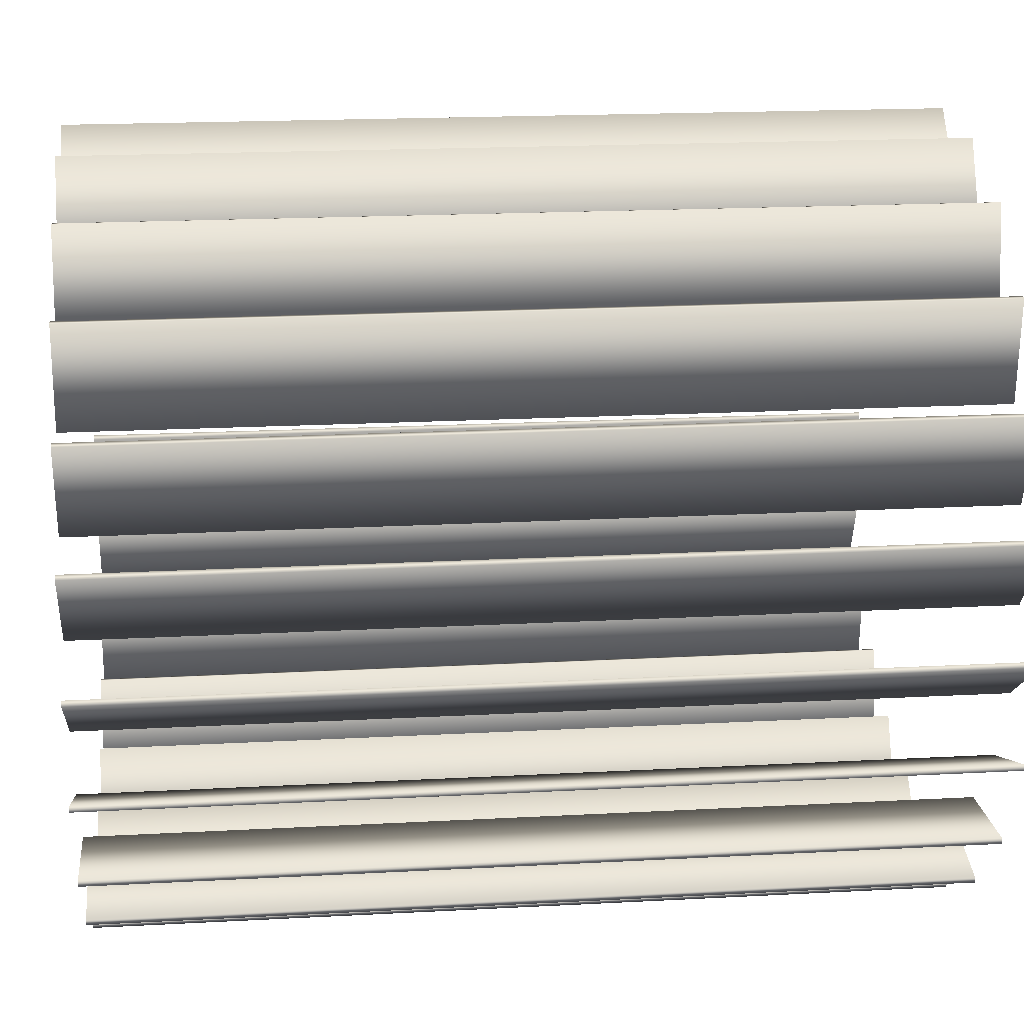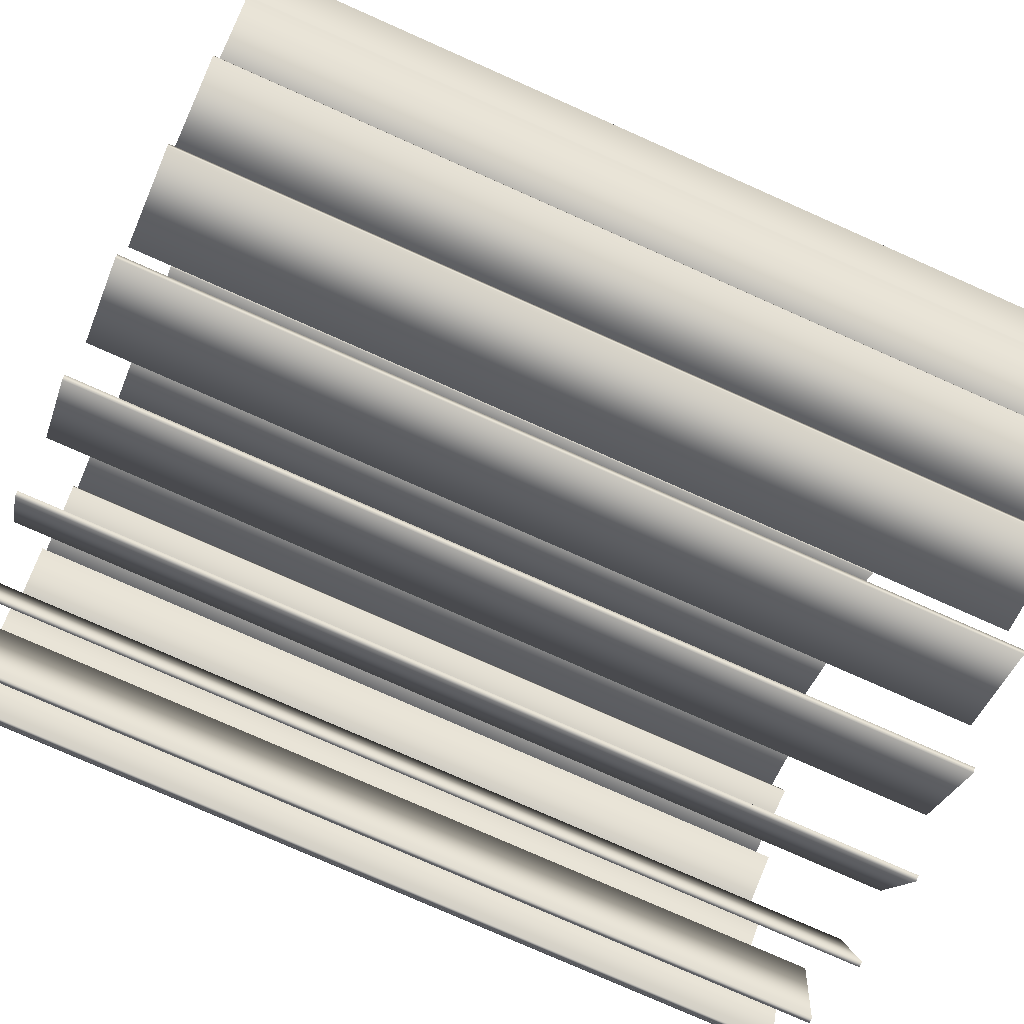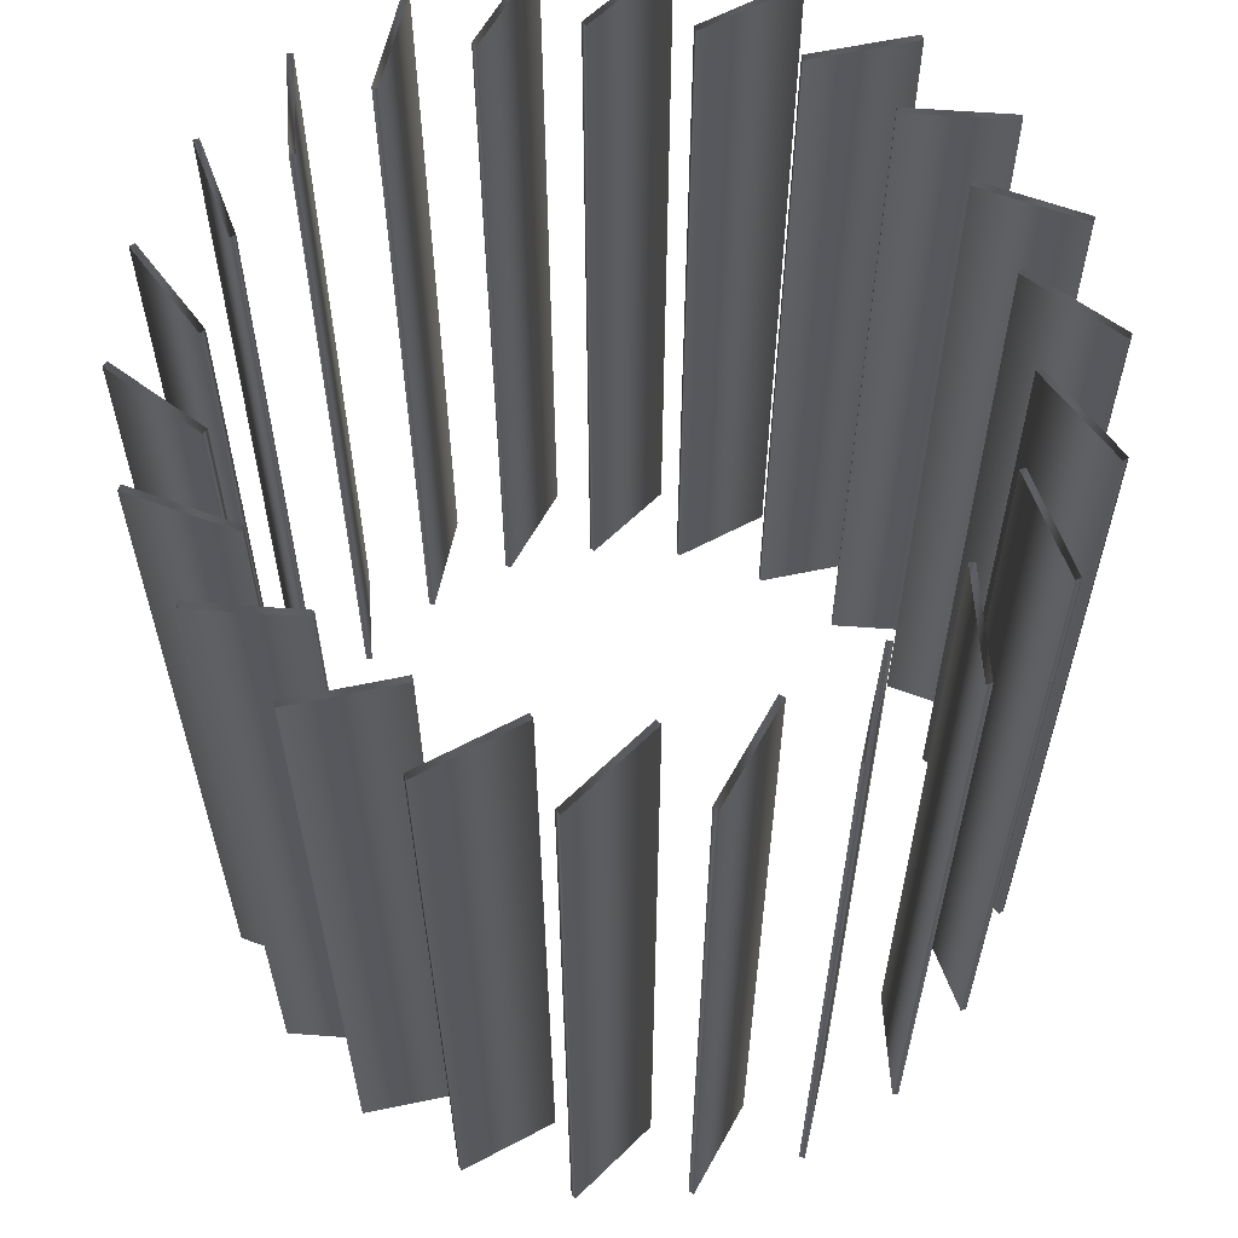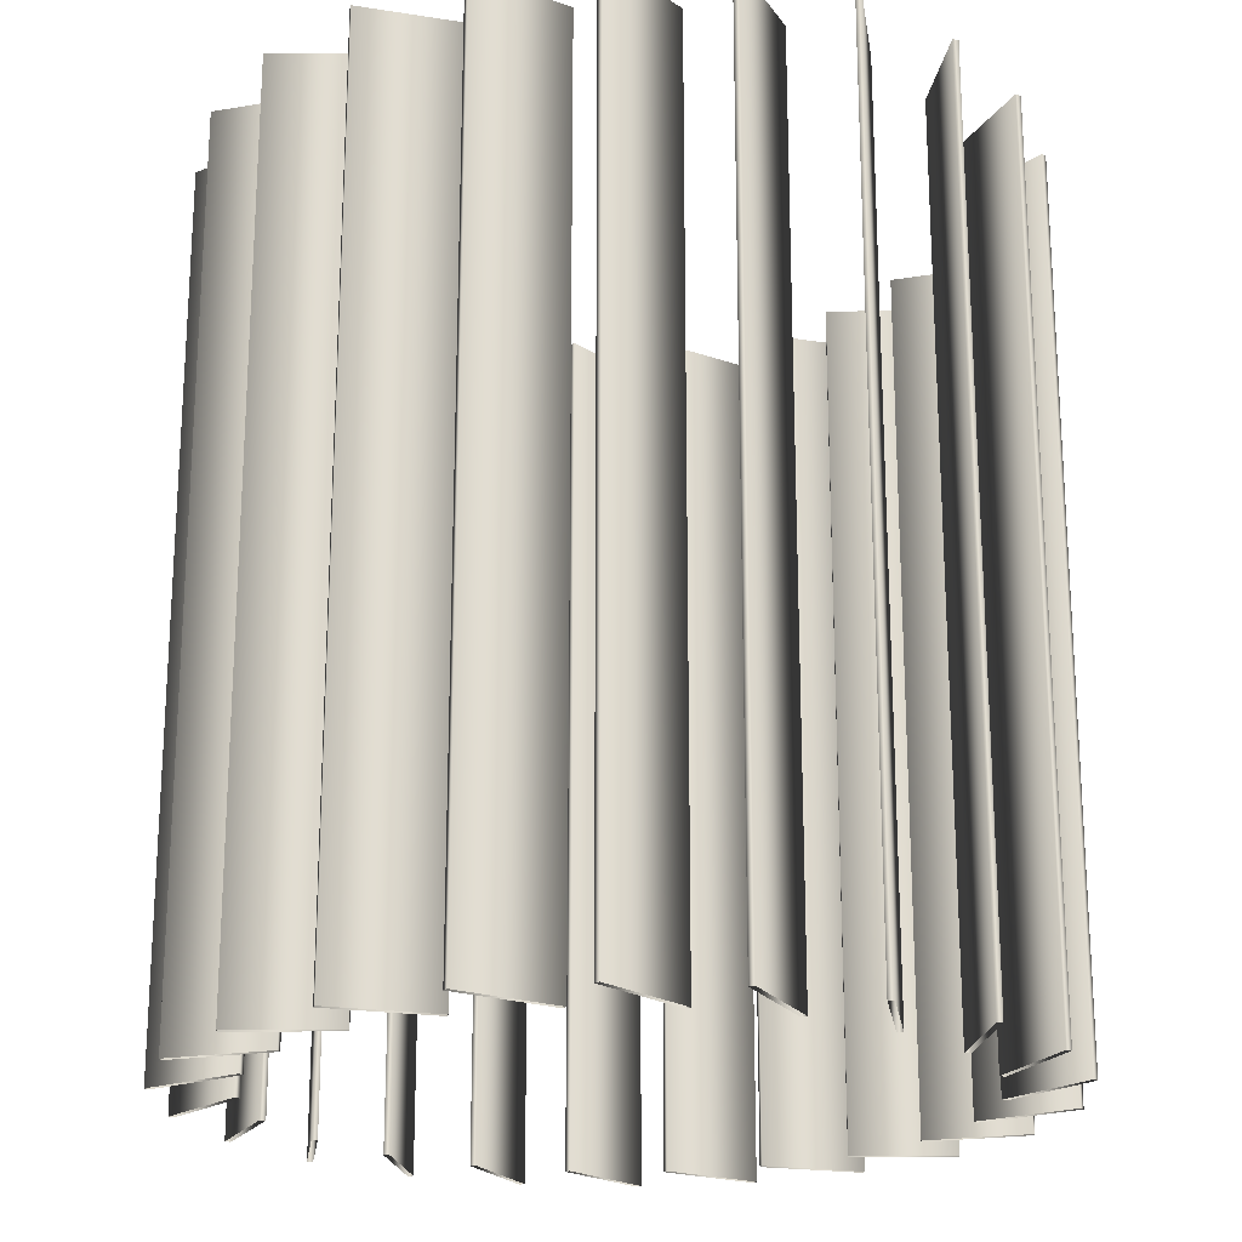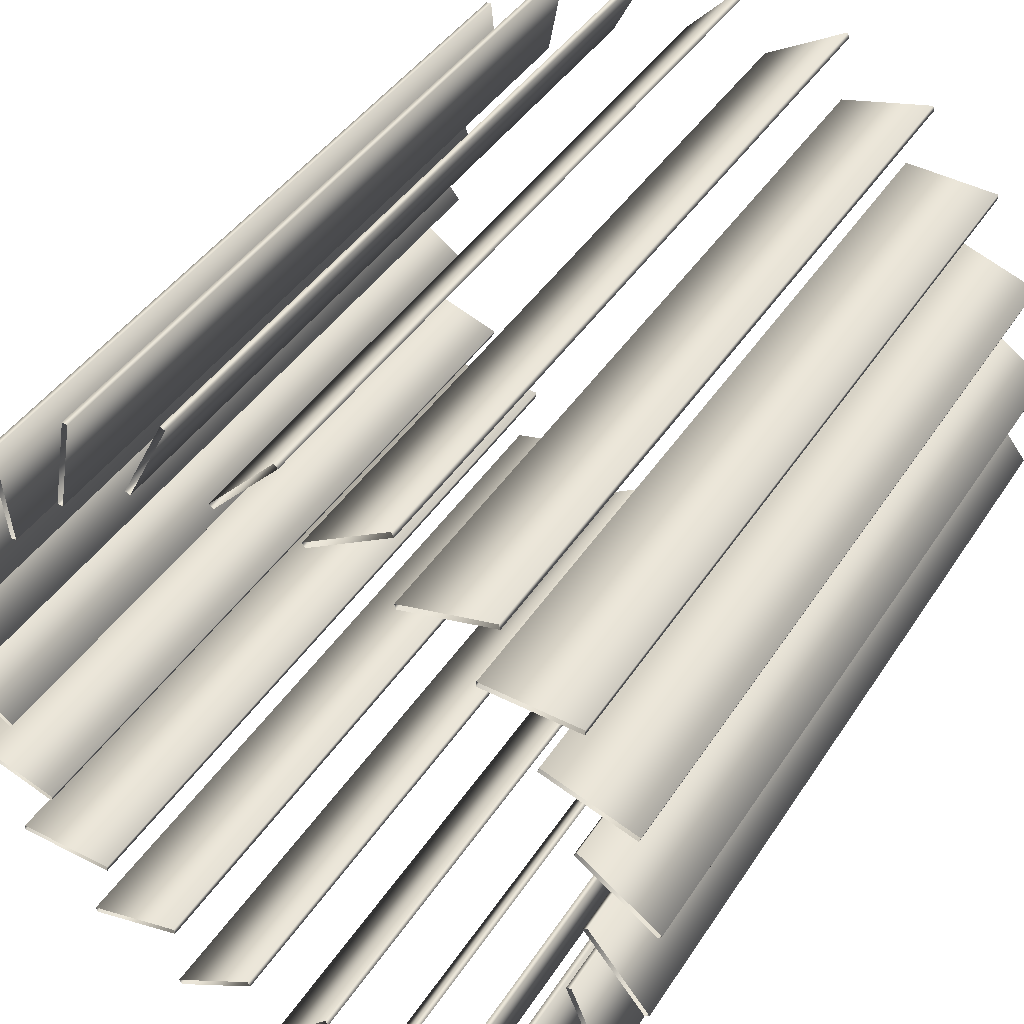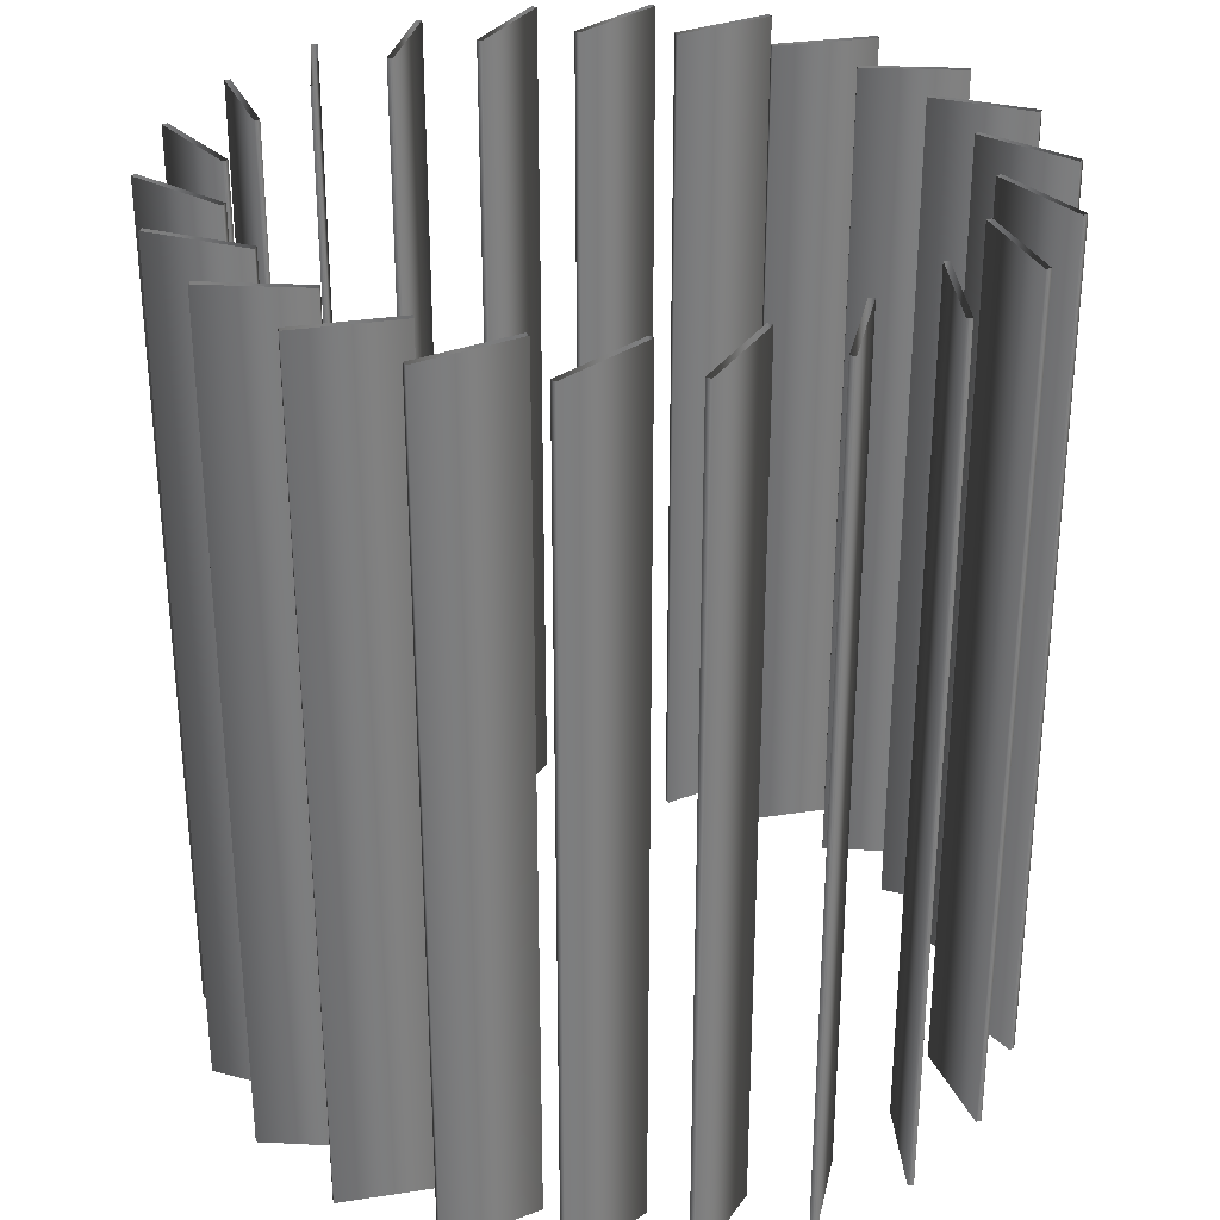
<metadata>
{"format":"obj","ext":"obj","renderer":"f3d","projection":"perspective","resolution":1024,"background":"white","views":[{"elev":18.6,"azim":84.0,"up":"+Z"},{"elev":-77.9,"azim":66.1,"up":"+Z"},{"elev":61.2,"azim":-178.0,"up":"+Y"},{"elev":-21.0,"azim":-50.9,"up":"+Y"},{"elev":41.7,"azim":-149.9,"up":"+Z"},{"elev":31.1,"azim":67.1,"up":"+Y"}]}
</metadata>
<code>
v 1.38 3 -0.1011
v 1.38 0 -0.1011
v 1.369 3 -0.08474
v 1.369 0 -0.08474
v 1.353 3 0.2918
v 1.353 0 0.2918
v 1.337 3 0.3043
v 1.337 0 0.3043
v 1.296 3 -0.4859
v 1.296 0 -0.4859
v 1.289 3 -0.4669
v 1.289 0 -0.4669
v 1.216 3 0.6611
v 1.216 0 0.6611
v 1.197 3 0.6687
v 1.197 0 0.6687
v 1.131 3 0.01469
v 1.131 0 0.01469
v 1.116 3 0.02718
v 1.116 0 0.02718
v 1.106 3 -0.8313
v 1.106 0 -0.8313
v 1.106 3 -0.8113
v 1.106 0 -0.8113
v 1.09 3 -0.3046
v 1.09 0 -0.3046
v 1.081 3 0.3328
v 1.081 0 0.3328
v 1.078 3 -0.2882
v 1.078 0 -0.2882
v 1.063 3 0.3404
v 1.063 0 0.3404
v 0.9803 3 0.9769
v 0.9803 0 0.9769
v 0.9604 3 0.9789
v 0.9604 0 0.9789
v 0.9596 3 -0.5993
v 0.9596 0 -0.5993
v 0.9532 3 -0.5803
v 0.9532 0 -0.5803
v 0.9437 3 0.624
v 0.9437 0 0.624
v 0.9239 3 0.626
v 0.9239 0 0.626
v 0.8323 3 -1.09
v 0.8323 0 -1.09
v 0.8274 3 -1.109
v 0.8274 0 -1.109
v 0.7519 3 -0.8453
v 0.7519 0 -0.8453
v 0.7511 3 -0.8254
v 0.7511 0 -0.8254
v 0.7297 3 0.8646
v 0.7297 0 0.8646
v 0.7101 3 0.8609
v 0.7101 0 0.8609
v 0.6653 3 1.213
v 0.6653 0 1.213
v 0.6457 3 1.21
v 0.6457 0 1.21
v 0.4915 3 -1.28
v 0.4915 0 -1.28
v 0.4882 3 -1.004
v 0.4882 0 -1.004
v 0.4833 3 -1.023
v 0.4833 0 -1.023
v 0.4814 3 -1.297
v 0.4814 0 -1.297
v 0.4566 3 1.035
v 0.4566 0 1.035
v 0.4387 3 1.026
v 0.4387 0 1.026
v 0.2965 3 1.352
v 0.2965 0 1.352
v 0.2787 3 1.343
v 0.2787 0 1.343
v 0.1857 3 -1.1
v 0.1857 0 -1.1
v 0.1755 3 -1.118
v 0.1755 0 -1.118
v 0.1465 3 1.122
v 0.1465 0 1.122
v 0.1319 3 1.108
v 0.1319 0 1.108
v 0.1109 3 -1.367
v 0.1109 0 -1.367
v 0.09633 3 -1.381
v 0.09633 0 -1.381
v -0.09633 3 1.381
v -0.09633 0 1.381
v -0.1109 3 1.367
v -0.1109 0 1.367
v -0.1319 3 -1.108
v -0.1319 0 -1.108
v -0.1465 3 -1.122
v -0.1465 0 -1.122
v -0.1755 3 1.118
v -0.1755 0 1.118
v -0.1857 3 1.1
v -0.1857 0 1.1
v -0.2787 3 -1.343
v -0.2787 0 -1.343
v -0.2965 3 -1.352
v -0.2965 0 -1.352
v -0.4387 3 -1.026
v -0.4387 0 -1.026
v -0.4566 3 -1.035
v -0.4566 0 -1.035
v -0.4814 3 1.297
v -0.4814 0 1.297
v -0.4833 3 1.023
v -0.4833 0 1.023
v -0.4882 3 1.004
v -0.4882 0 1.004
v -0.4915 3 1.28
v -0.4915 0 1.28
v -0.6457 3 -1.21
v -0.6457 0 -1.21
v -0.6653 3 -1.213
v -0.6653 0 -1.213
v -0.7101 3 -0.8609
v -0.7101 0 -0.8609
v -0.7297 3 -0.8646
v -0.7297 0 -0.8646
v -0.7511 3 0.8254
v -0.7511 0 0.8254
v -0.7519 3 0.8453
v -0.7519 0 0.8453
v -0.8274 3 1.109
v -0.8274 0 1.109
v -0.8323 3 1.09
v -0.8323 0 1.09
v -0.9239 3 -0.626
v -0.9239 0 -0.626
v -0.9437 3 -0.624
v -0.9437 0 -0.624
v -0.9532 3 0.5803
v -0.9532 0 0.5803
v -0.9596 3 0.5993
v -0.9596 0 0.5993
v -0.9604 3 -0.9789
v -0.9604 0 -0.9789
v -0.9803 3 -0.9769
v -0.9803 0 -0.9769
v -1.063 3 -0.3404
v -1.063 0 -0.3404
v -1.078 3 0.2882
v -1.078 0 0.2882
v -1.081 3 -0.3328
v -1.081 0 -0.3328
v -1.09 3 0.3046
v -1.09 0 0.3046
v -1.106 3 0.8113
v -1.106 0 0.8113
v -1.106 3 0.8313
v -1.106 0 0.8313
v -1.116 3 -0.02718
v -1.116 0 -0.02718
v -1.131 3 -0.01469
v -1.131 0 -0.01469
v -1.197 3 -0.6687
v -1.197 0 -0.6687
v -1.216 3 -0.6611
v -1.216 0 -0.6611
v -1.289 3 0.4669
v -1.289 0 0.4669
v -1.296 3 0.4859
v -1.296 0 0.4859
v -1.337 3 -0.3043
v -1.337 0 -0.3043
v -1.353 3 -0.2918
v -1.353 0 -0.2918
v -1.369 3 0.08474
v -1.369 0 0.08474
v -1.38 3 0.1011
v -1.38 0 0.1011
f 2 1 3 4
f 4 3 29 30
f 30 29 25 26
f 26 25 1 2
f 10 9 11 12
f 12 11 39 40
f 40 39 37 38
f 38 37 9 10
f 22 21 23 24
f 24 23 51 52
f 52 51 49 50
f 50 49 21 22
f 48 47 45 46
f 46 45 63 64
f 64 63 65 66
f 66 65 47 48
f 68 67 61 62
f 62 61 77 78
f 78 77 79 80
f 80 79 67 68
f 88 87 85 86
f 86 85 93 94
f 94 93 95 96
f 96 95 87 88
f 104 103 101 102
f 102 101 105 106
f 106 105 107 108
f 108 107 103 104
f 120 119 117 118
f 118 117 121 122
f 122 121 123 124
f 124 123 119 120
f 144 143 141 142
f 142 141 133 134
f 134 133 135 136
f 136 135 143 144
f 164 163 161 162
f 162 161 145 146
f 146 145 149 150
f 150 149 163 164
f 172 171 169 170
f 170 169 157 158
f 158 157 159 160
f 160 159 171 172
f 176 175 173 174
f 174 173 147 148
f 148 147 151 152
f 152 151 175 176
f 168 167 165 166
f 166 165 137 138
f 138 137 139 140
f 140 139 167 168
f 156 155 153 154
f 154 153 125 126
f 126 125 127 128
f 128 127 155 156
f 130 129 131 132
f 132 131 113 114
f 114 113 111 112
f 112 111 129 130
f 110 109 115 116
f 116 115 99 100
f 100 99 97 98
f 98 97 109 110
f 90 89 91 92
f 92 91 83 84
f 84 83 81 82
f 82 81 89 90
f 74 73 75 76
f 76 75 71 72
f 72 71 69 70
f 70 69 73 74
f 58 57 59 60
f 60 59 55 56
f 56 55 53 54
f 54 53 57 58
f 34 33 35 36
f 36 35 43 44
f 44 43 41 42
f 42 41 33 34
f 14 13 15 16
f 16 15 31 32
f 32 31 27 28
f 28 27 13 14
f 6 5 7 8
f 8 7 19 20
f 20 19 17 18
f 18 17 5 6

</code>
